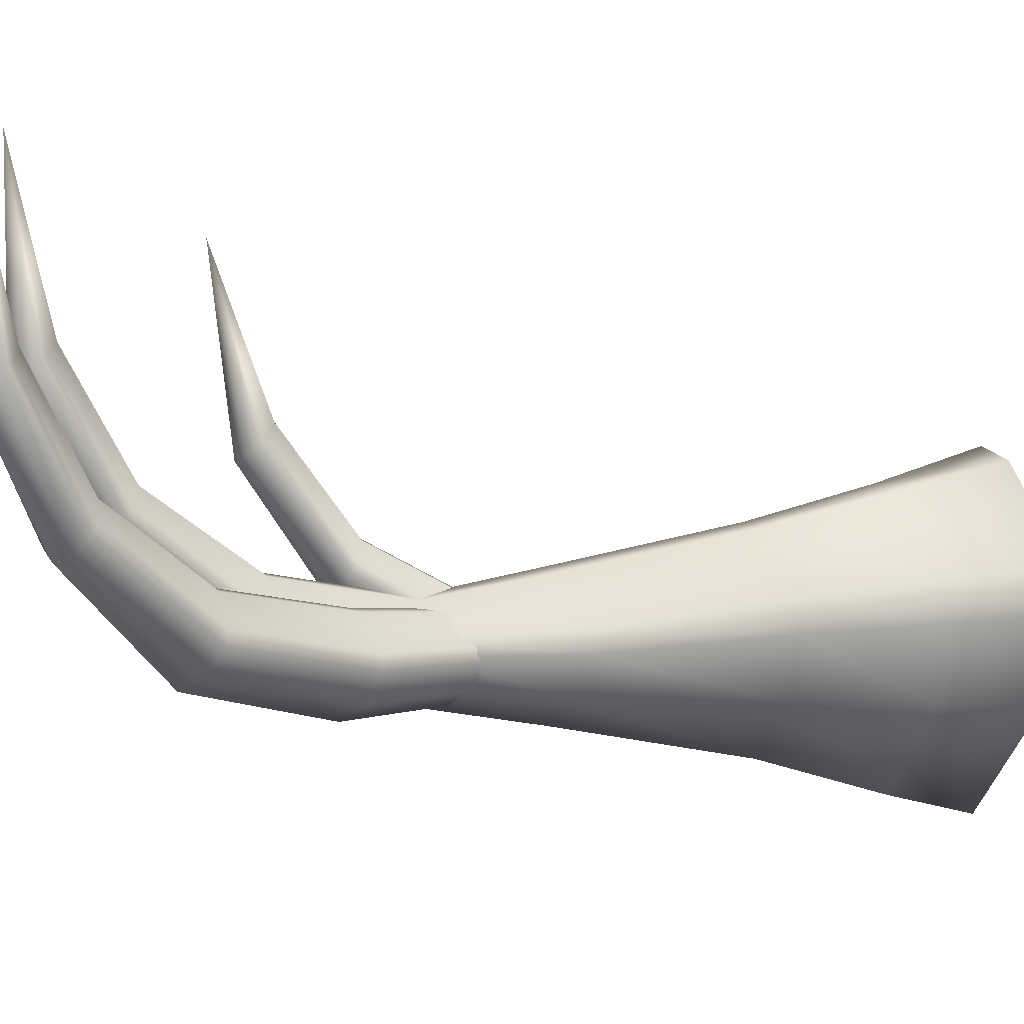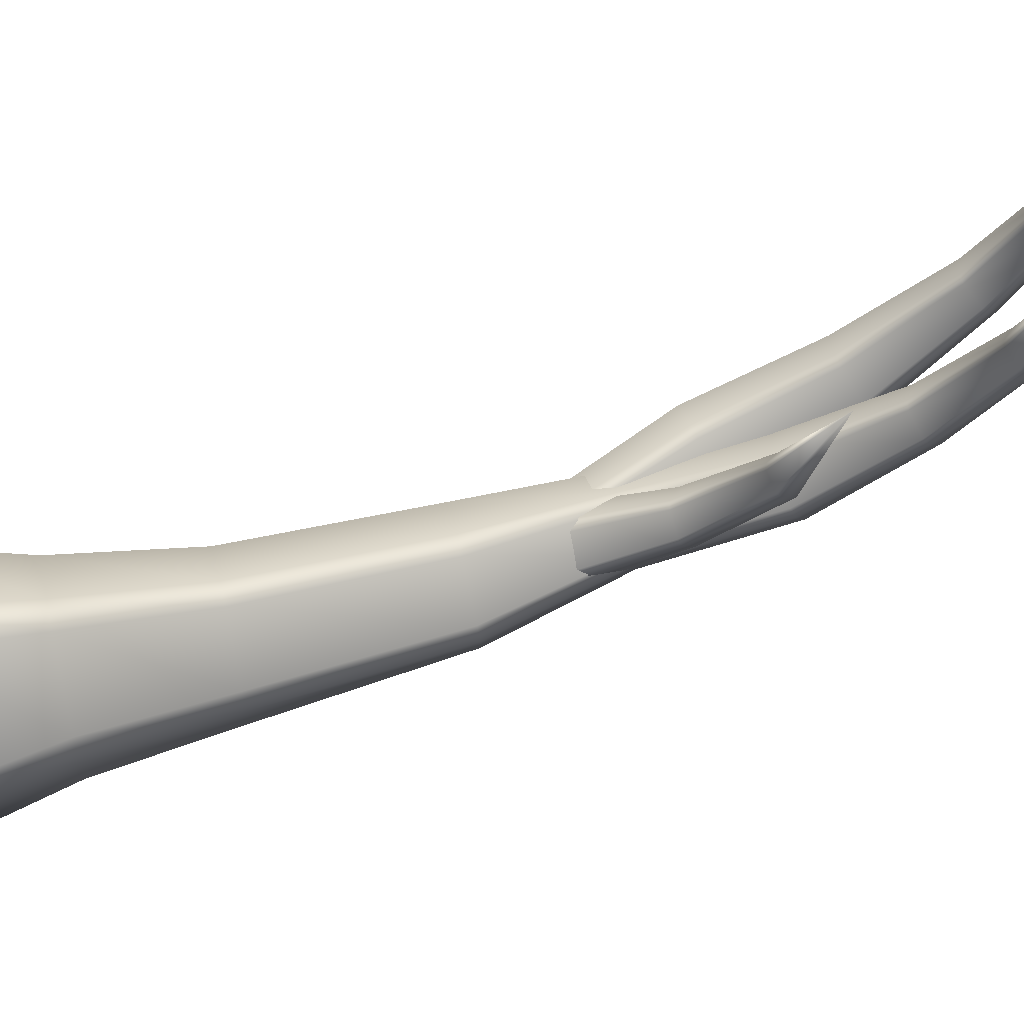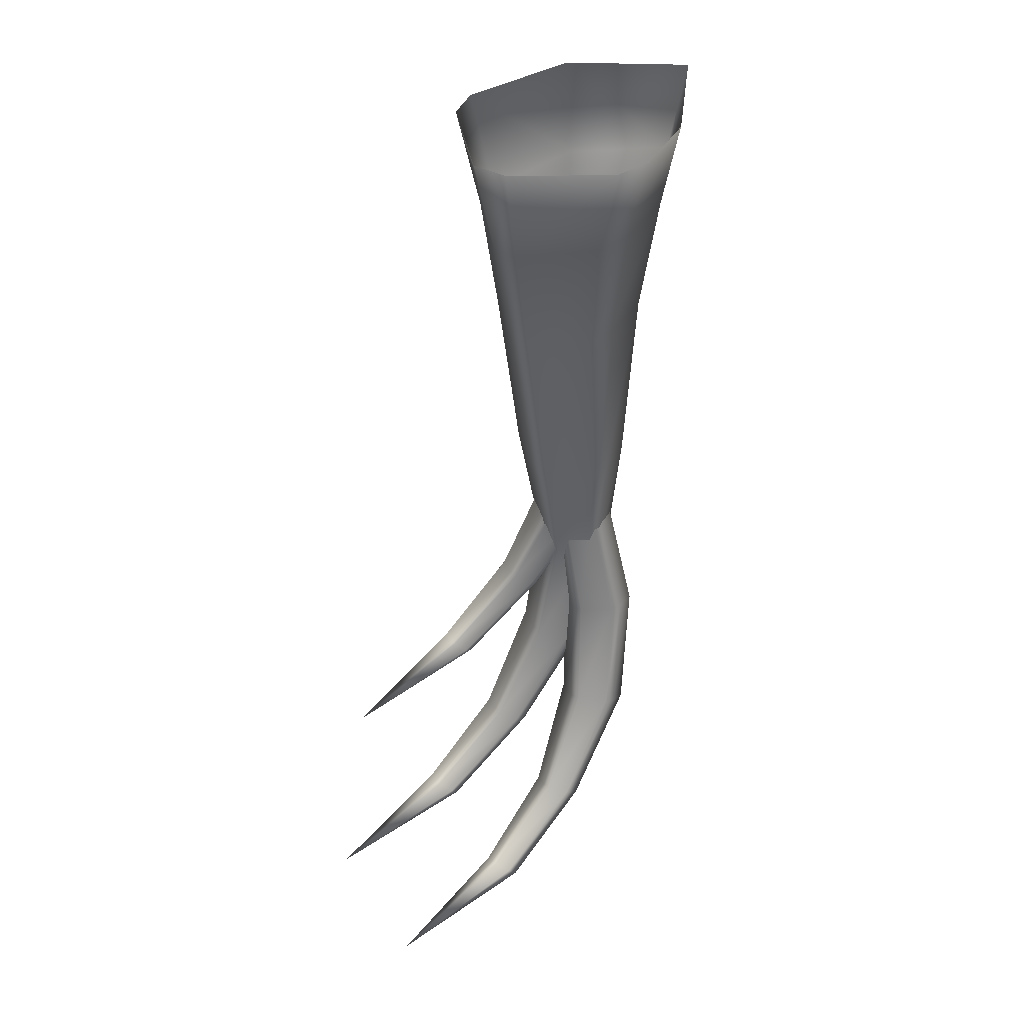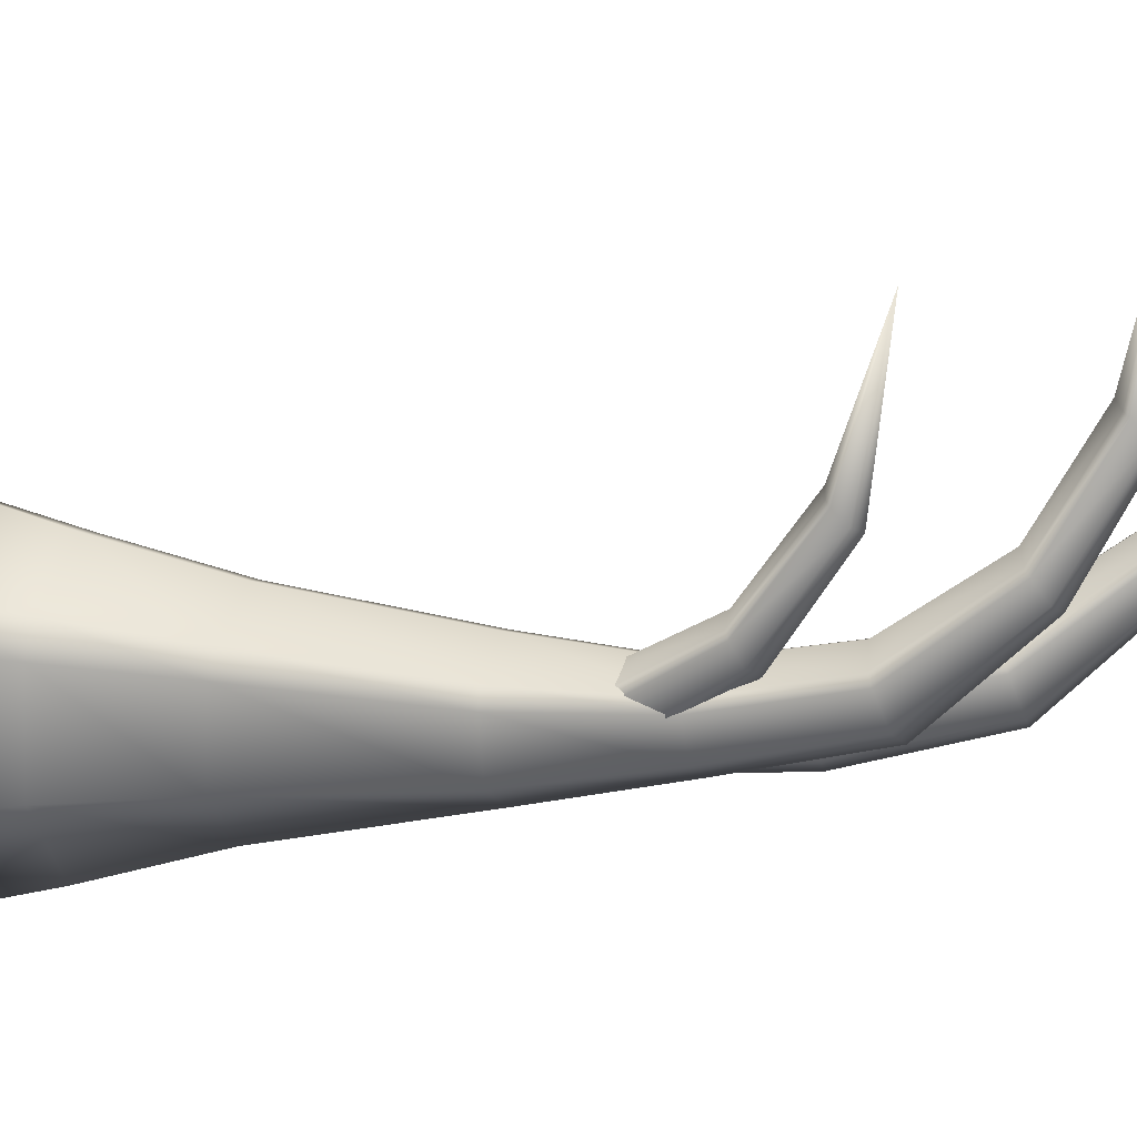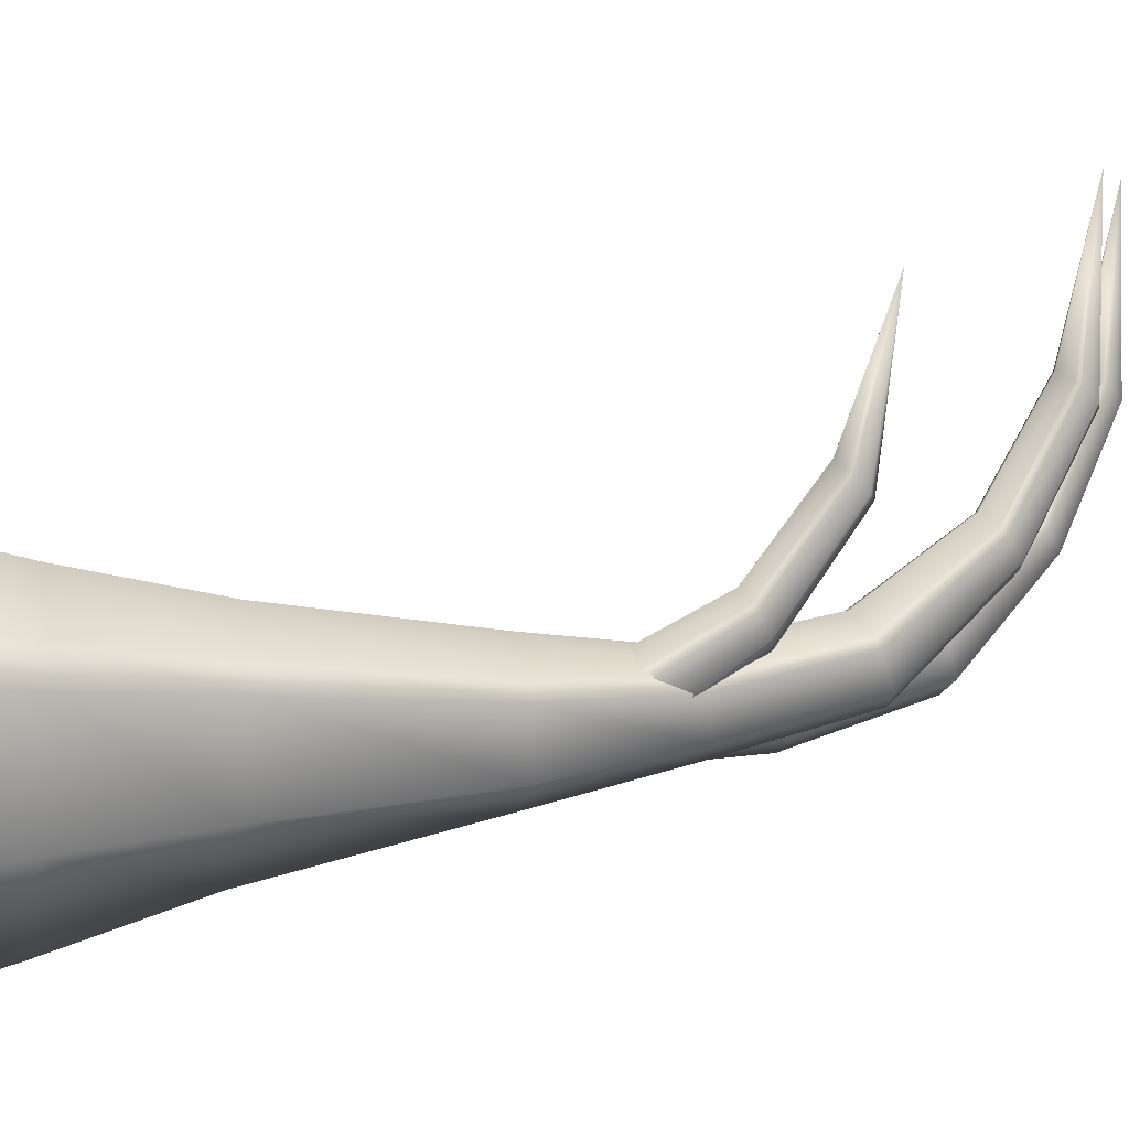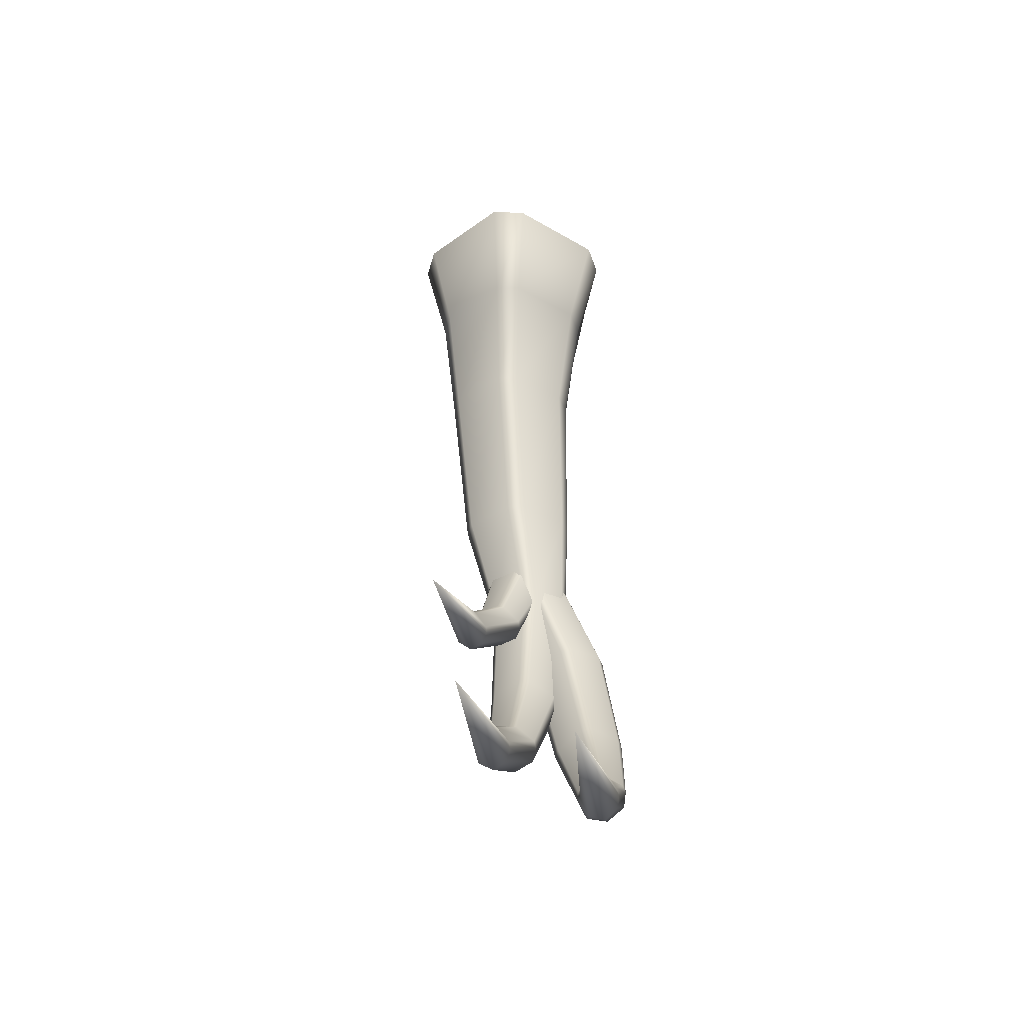
<metadata>
{"format":"obj","ext":"obj","renderer":"f3d","projection":"perspective","resolution":1024,"background":"white","views":[{"elev":4.4,"azim":-120.0,"up":"+Y"},{"elev":73.3,"azim":77.3,"up":"+Y"},{"elev":40.8,"azim":-132.7,"up":"+Z"},{"elev":11.3,"azim":107.0,"up":"+Y"},{"elev":3.8,"azim":74.7,"up":"+Y"},{"elev":-37.2,"azim":-168.9,"up":"+Z"}]}
</metadata>
<code>
g treeBranch02
v -0.4085 0.9284 -3.171
v -0.4055 1.461 -3.297
v -0.386 0.9312 -3.172
v -0.3683 0.559 -2.961
v -0.3382 0.5632 -2.964
v -0.3356 0.908 -3.213
v -0.4055 1.461 -3.297
v -0.2665 0.5286 -3.006
v -0.2529 0.3141 -2.615
v -0.3305 0.893 -3.233
v -0.4055 1.461 -3.297
v -0.1479 0.2596 -2.661
v -0.1609 0.2297 -2.178
v -0.3534 0.8497 -3.283
v -0.2573 0.506 -3.025
v -0.04084 0.1673 -2.212
v -0.003418 0.1877 -1.73
v 0.09761 0.1337 -1.754
v -0.1319 0.2233 -2.679
v -0.02055 0.1253 -2.222
v 0.1151 0.09727 -1.758
v -0.2822 0.4374 -3.071
v -0.04459 -0.008468 -2.233
v 0.09646 -0.01963 -1.757
v -0.1599 0.1092 -2.719
v -0.4087 0.8324 -3.295
v -0.4055 1.461 -3.297
v -0.3573 0.4079 -3.077
v -0.2689 0.05812 -2.715
v -0.2689 0.05812 -2.715
v -0.1652 -0.06927 -2.213
v -0.004629 -0.07309 -1.736
v -0.07194 0.5471 0.1134
v 0.06708 0.4808 -0.2918
v 0.05987 0.5836 0.1134
v -0.03244 0.4619 -0.2902
v -0.34 0.2475 0.1134
v 0.07531 0.3831 -0.7626
v -0.238 0.2112 -0.2694
v -0.3555 0.1003 0.1134
v -0.004639 0.369 -0.7615
v 0.05138 0.2896 -1.436
v -0.2514 0.08415 -0.2593
v -0.2516 -0.1822 0.1117
v -0.1676 0.1774 -0.7465
v -0.01822 0.2781 -1.436
v -0.007275 0.2334 -1.91
v -0.1852 -0.1676 -0.2399
v 0.0723 -0.5662 0.1094
v -0.1813 0.07677 -0.7393
v -0.05471 0.226 -1.91
v -0.001948 0.3178 -2.357
v -0.04446 0.3113 -2.359
v -0.1624 0.131 -1.44
v 0.07634 -0.4764 -0.2261
v 0.4076 -0.2239 0.1117
v -0.1515 0.129 -1.922
v -0.1294 -0.1317 -0.7254
v 0.3356 -0.1845 -0.2399
v 0.4669 0.2361 0.1134
v 0.07639 -0.3254 -0.7155
v -0.1732 0.06032 -1.442
v 0.3766 0.202 -0.2694
v 0.406 0.3665 0.1134
v 0.294 -0.1336 -0.7254
v 0.05184 -0.1675 -1.447
v 0.3289 0.3152 -0.2785
v 0.05987 0.5836 0.1134
v 0.06708 0.4808 -0.2918
v 0.3285 0.1751 -0.7465
v 0.2328 -0.07384 -1.445
v -0.003711 -0.06558 -1.945
v 0.2903 0.2595 -0.7531
v 0.07531 0.3831 -0.7626
v 0.1182 -0.004774 -1.938
v 0.004067 0.06181 -2.457
v 0.1113 0.1129 -2.437
v 0.2651 0.131 -1.44
v 0.2333 0.195 -1.438
v 0.05138 0.2896 -1.436
v 0.1393 0.129 -1.922
v 0.1174 0.1709 -1.917
v -0.007275 0.2334 -1.91
v 0.13 0.227 -2.392
v 0.1104 0.2633 -2.378
v -0.001948 0.3178 -2.357
v 0.06865 0.4411 -2.808
v 0.08296 0.5097 -2.758
v -0.003491 0.4116 -2.83
v 0.004067 0.06181 -2.457
v -0.006362 0.8361 -3.054
v 0.0452 0.8534 -3.03
v -0.003272 1.464 -3.056
v 0.06981 0.5323 -2.741
v -0.001948 0.3178 -2.357
v -0.009263 0.5669 -2.716
v 0.05651 0.8967 -2.976
v -0.003272 1.464 -3.056
v 0.04725 0.9116 -2.958
v -0.01073 0.9349 -2.929
v -0.003272 1.464 -3.056
v -0.006362 0.8361 -3.054
v -0.05977 0.8534 -3.03
v -0.003491 0.4116 -2.83
v -0.07823 0.4411 -2.808
v 0.004067 0.06181 -2.457
v -0.1054 0.1129 -2.437
v -0.07615 0.8808 -2.995
v -0.003272 1.464 -3.056
v -0.07496 0.8967 -2.976
v -0.09988 0.4854 -2.776
v -0.09754 0.5097 -2.758
v -0.1342 0.1872 -2.408
v -0.03305 0.9321 -2.933
v -0.003272 1.464 -3.056
v -0.03943 0.5627 -2.719
v -0.01073 0.9349 -2.929
v -0.009263 0.5669 -2.716
v -0.1293 0.227 -2.392
v -0.001948 0.3178 -2.357
v -0.1581 0.08265 -1.927
v -0.1273 -0.004774 -1.938
v -0.1297 -0.07384 -1.445
v -0.003711 -0.06558 -1.945
v 0.004067 0.06181 -2.457
v 0.05184 -0.1675 -1.447
v 0.07639 -0.3254 -0.7155
v 0.07634 -0.4764 -0.2261
v -0.04222 0.1812 -1.721
v -0.1609 0.2297 -2.178
v -0.003418 0.1877 -1.73
v -0.2074 0.2223 -2.168
v -0.2529 0.3141 -2.615
v -0.123 0.09727 -1.705
v -0.295 0.3076 -2.609
v -0.3044 0.1253 -2.159
v -0.1292 0.05692 -1.705
v -0.312 0.07896 -2.163
v -0.1054 -0.01963 -1.712
v -0.385 0.2233 -2.623
v -0.2843 -0.008468 -2.179
v -0.004629 -0.07309 -1.736
v -0.1652 -0.06927 -2.213
v -0.3932 0.1835 -2.637
v -0.3714 0.1092 -2.672
v -0.2689 0.05812 -2.715
v -0.3683 0.559 -2.961
v -0.3382 0.5632 -2.964
v -0.2529 0.3141 -2.615
v -0.4335 0.506 -2.986
v -0.4396 0.4817 -3.003
v -0.4085 0.9284 -3.171
v -0.386 0.9312 -3.172
v -0.4588 0.893 -3.204
v -0.4055 1.461 -3.297
v -0.4255 0.4374 -3.039
v -0.2689 0.05812 -2.715
v -0.3573 0.4079 -3.077
v -0.4642 0.8771 -3.223
v -0.4558 0.8497 -3.26
v -0.4055 1.461 -3.297
v -0.4087 0.8324 -3.295
v 0.1357 -0.01045 -1.698
v 0.09584 0.2291 -2.115
v 0.03716 -0.06101 -1.728
v 0.1607 0.2594 -2.087
v 0.1482 0.1025 -1.666
v 0.1366 0.6063 -2.371
v 0.1674 0.3299 -2.045
v 0.1282 0.1385 -1.659
v 0.1817 0.6253 -2.343
v 0.1507 1.2 -2.441
v 0.1529 0.3531 -2.034
v 0.02023 0.1925 -1.663
v 0.07518 0.3886 -2.027
v 0.1845 0.6722 -2.295
v 0.1507 1.2 -2.441
v 0.1731 0.6884 -2.281
v 0.1146 0.7136 -2.266
v 0.1507 1.2 -2.441
v 0.1366 0.6063 -2.371
v 0.0831 0.6253 -2.36
v 0.09584 0.2291 -2.115
v 0.02272 0.2594 -2.11
v 0.03716 -0.06101 -1.728
v -0.06791 -0.01045 -1.733
v 0.06264 0.655 -2.332
v 0.1507 1.2 -2.441
v 0.06096 0.6722 -2.316
v -0.001963 0.3049 -2.088
v -0.09827 0.06312 -1.718
v -0.002158 0.3299 -2.074
v -0.09544 0.1025 -1.707
v 0.09411 0.7105 -2.273
v 0.1507 1.2 -2.441
v 0.04724 0.3843 -2.034
v -0.01942 0.186 -1.672
v 0.1146 0.7136 -2.266
v 0.07518 0.3886 -2.027
v 0.02023 0.1925 -1.663
g treeBranch02_0
f 3 2 1
f 5 3 4
f 6 3 5
f 6 7 3
f 8 6 5
f 8 5 9
f 10 6 8
f 10 11 6
f 12 8 9
f 12 9 13
f 14 11 10
f 15 10 8
f 15 8 12
f 14 10 15
f 16 12 13
f 16 13 17
f 18 16 17
f 19 15 12
f 19 12 16
f 20 16 18
f 20 19 16
f 21 20 18
f 22 14 15
f 22 15 19
f 23 20 21
f 24 23 21
f 25 19 20
f 25 22 19
f 23 25 20
f 26 14 22
f 26 27 14
f 28 26 22
f 28 22 25
f 29 28 25
f 30 25 23
f 31 30 23
f 31 23 24
f 32 31 24
f 35 34 33
f 34 36 33
f 33 36 37
f 34 38 36
f 36 39 37
f 37 39 40
f 38 41 36
f 36 41 39
f 38 42 41
f 39 43 40
f 40 43 44
f 41 45 39
f 39 45 43
f 42 46 41
f 41 46 45
f 42 47 46
f 43 48 44
f 44 48 49
f 45 50 43
f 43 50 48
f 47 51 46
f 47 52 51
f 52 53 51
f 46 54 45
f 46 51 54
f 45 54 50
f 48 55 49
f 49 55 56
f 51 57 54
f 51 53 57
f 50 58 48
f 48 58 55
f 55 59 56
f 56 59 60
f 55 61 59
f 54 62 50
f 54 57 62
f 50 62 58
f 59 63 60
f 60 63 64
f 61 65 59
f 59 65 63
f 61 66 65
f 63 67 64
f 64 67 68
f 67 69 68
f 65 70 63
f 63 70 67
f 66 71 65
f 65 71 70
f 66 72 71
f 67 73 69
f 70 73 67
f 73 74 69
f 72 75 71
f 72 76 75
f 76 77 75
f 71 78 70
f 70 78 73
f 71 75 78
f 73 79 74
f 78 79 73
f 79 80 74
f 75 81 78
f 78 81 79
f 75 77 81
f 79 82 80
f 81 82 79
f 82 83 80
f 81 84 82
f 77 84 81
f 82 85 83
f 84 85 82
f 85 86 83
f 77 87 84
f 84 88 85
f 87 88 84
f 89 87 77
f 90 89 77
f 89 91 87
f 91 92 87
f 87 92 88
f 91 93 92
f 88 94 85
f 85 94 95
f 94 96 95
f 92 97 88
f 88 97 94
f 92 98 97
f 94 99 96
f 97 99 94
f 97 98 99
f 99 100 96
f 99 101 100
f 103 101 102
f 103 102 104
f 105 103 104
f 105 104 106
f 107 105 106
f 108 103 105
f 108 109 103
f 110 98 108
f 111 108 105
f 111 105 107
f 110 108 111
f 112 110 111
f 113 111 107
f 112 111 113
f 114 110 112
f 114 115 110
f 116 114 112
f 117 114 116
f 117 93 114
f 118 117 116
f 116 112 119
f 119 112 113
f 118 116 53
f 53 116 119
f 120 118 53
f 53 119 57
f 57 119 121
f 119 113 121
f 57 121 62
f 121 113 122
f 113 107 122
f 62 121 123
f 121 122 123
f 62 123 58
f 122 107 124
f 107 125 124
f 122 124 126
f 123 122 126
f 123 126 127
f 58 123 127
f 58 127 128
f 131 130 129
f 130 132 129
f 130 133 132
f 129 132 134
f 133 135 132
f 132 136 134
f 132 135 136
f 134 136 137
f 136 138 137
f 137 138 139
f 135 140 136
f 136 140 138
f 138 141 139
f 139 141 142
f 141 143 142
f 138 144 141
f 140 144 138
f 141 145 143
f 144 145 141
f 145 146 143
f 135 147 140
f 148 147 135
f 149 148 135
f 140 150 144
f 147 150 140
f 144 151 145
f 150 151 144
f 147 152 150
f 153 152 147
f 152 154 150
f 150 154 151
f 152 155 154
f 151 156 145
f 145 156 157
f 156 158 157
f 154 159 151
f 151 159 156
f 154 11 159
f 156 160 158
f 159 160 156
f 159 161 160
f 160 162 158
f 160 7 162
f 165 164 163
f 164 166 163
f 163 166 167
f 164 168 166
f 166 169 167
f 167 169 170
f 168 171 166
f 166 171 169
f 168 172 171
f 169 173 170
f 170 173 174
f 173 175 174
f 171 176 169
f 169 176 173
f 171 177 176
f 173 178 175
f 176 178 173
f 176 177 178
f 178 179 175
f 178 180 179
f 182 180 181
f 182 181 183
f 184 182 183
f 184 183 185
f 186 184 185
f 187 182 184
f 187 188 182
f 189 177 187
f 190 184 186
f 190 187 184
f 189 187 190
f 191 190 186
f 192 190 191
f 192 189 190
f 193 192 191
f 194 189 192
f 194 195 189
f 196 192 193
f 196 194 192
f 197 196 193
f 198 194 196
f 198 172 194
f 199 198 196
f 199 196 197
f 200 199 197

</code>
